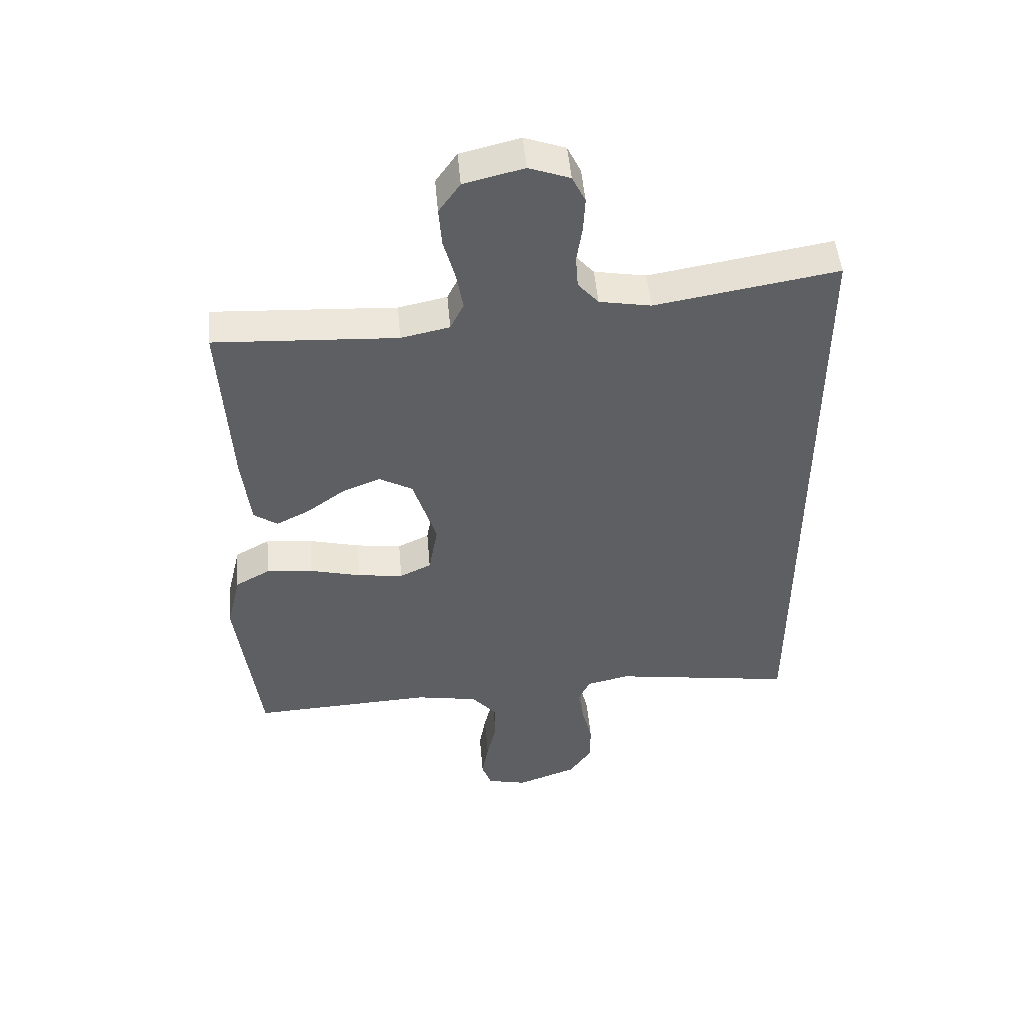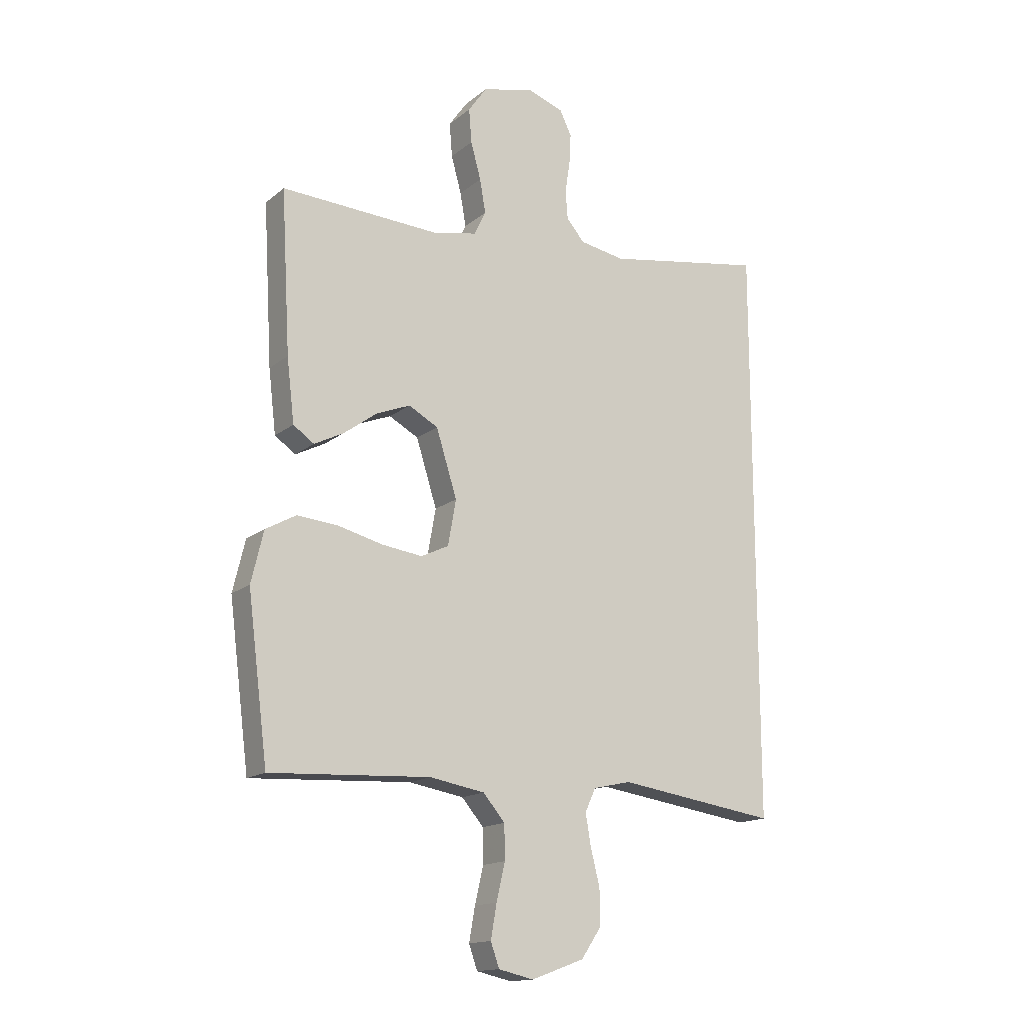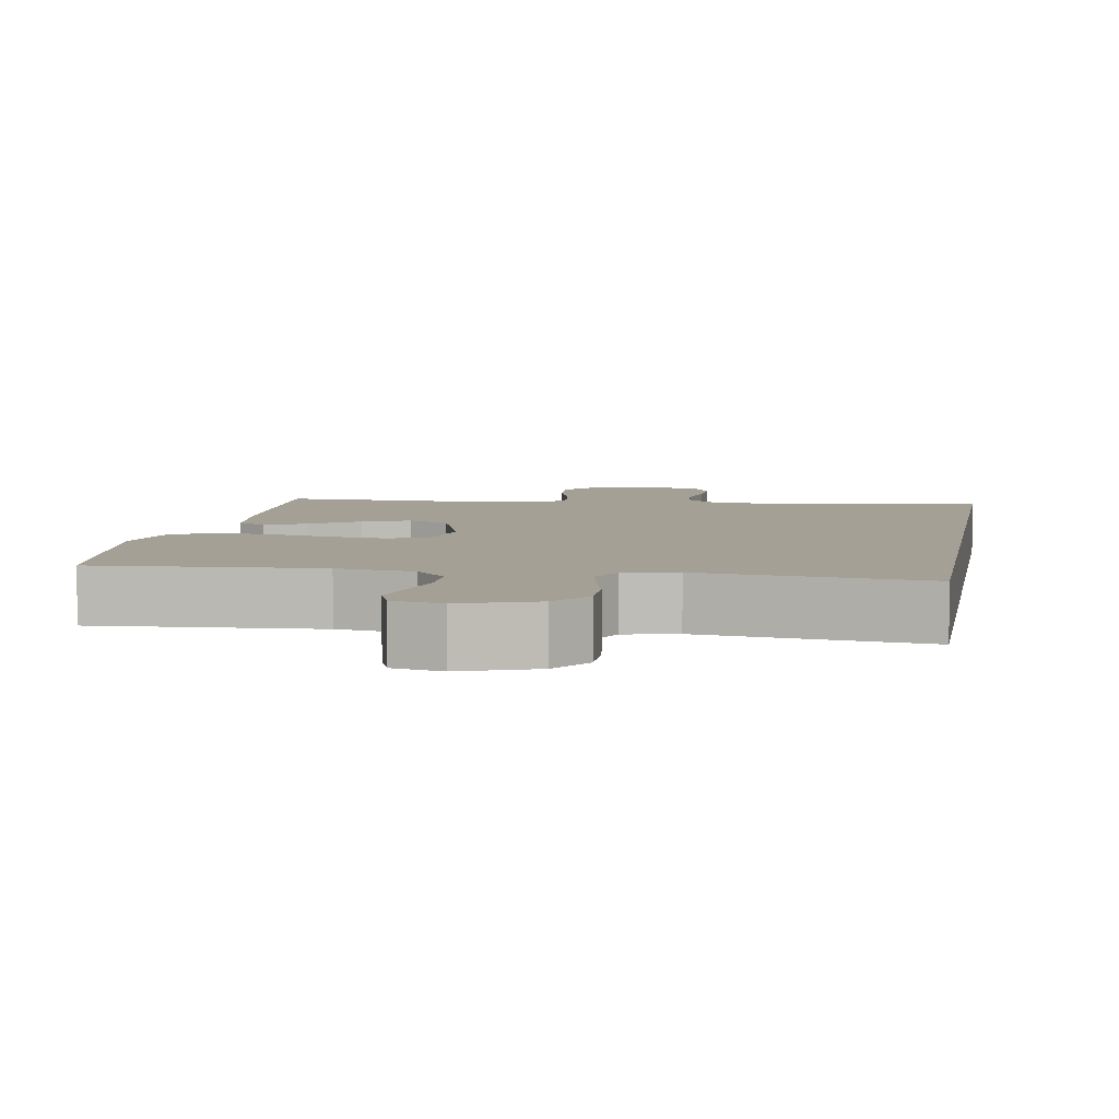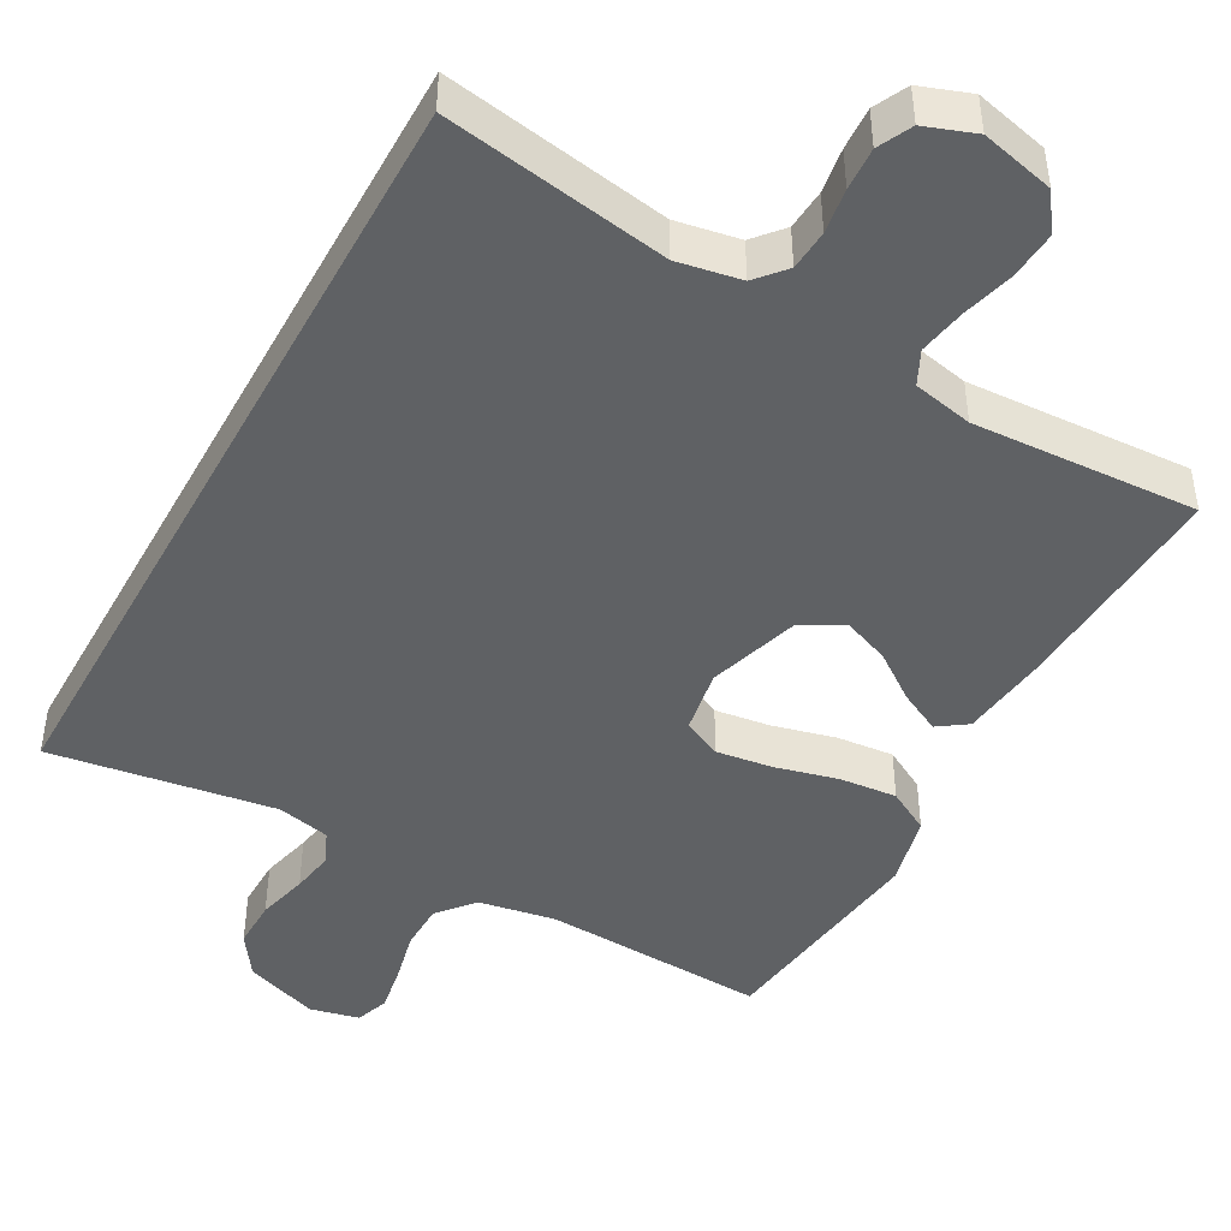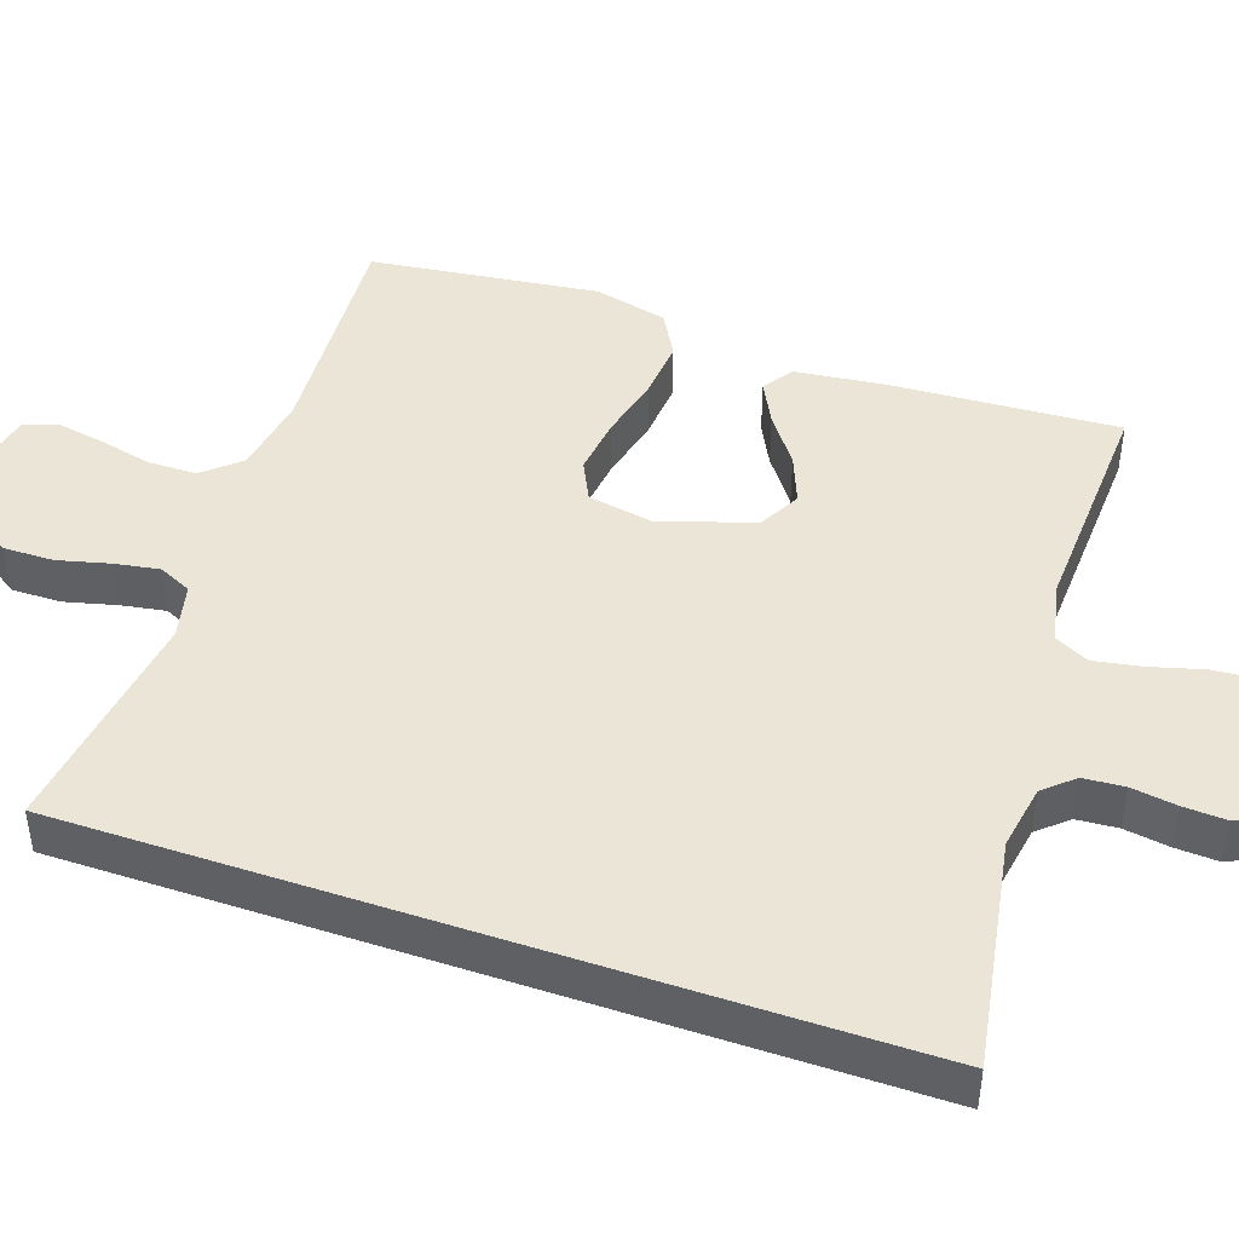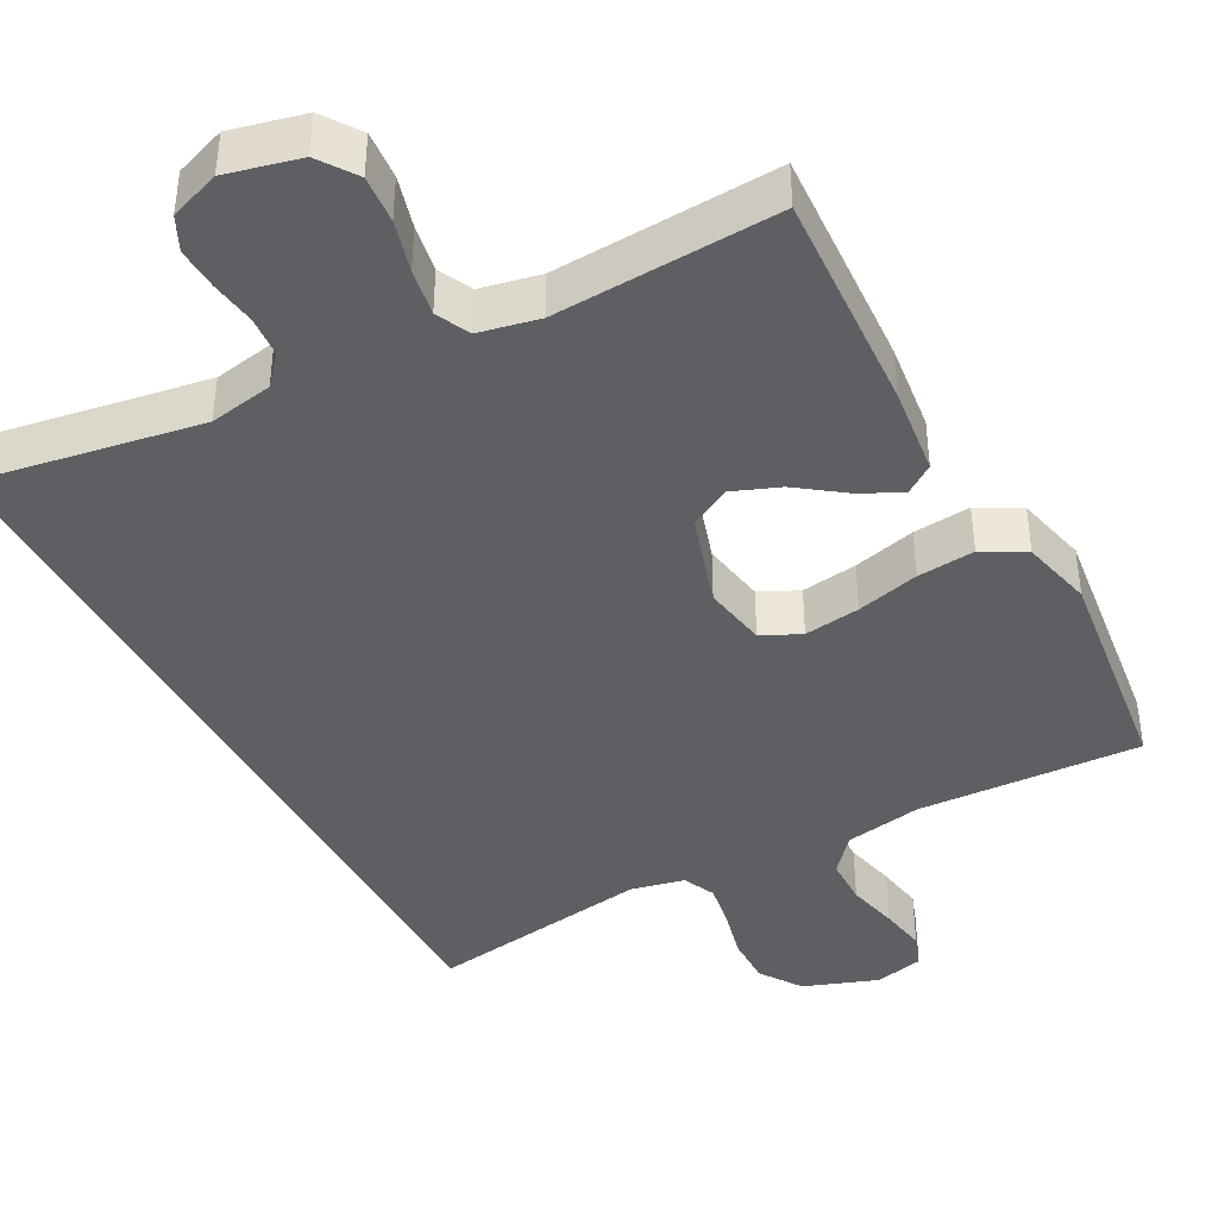
<metadata>
{"format":"obj","ext":"obj","renderer":"f3d","projection":"perspective","resolution":1024,"background":"white","views":[{"elev":49.1,"azim":175.1,"up":"+Z"},{"elev":-15.4,"azim":148.0,"up":"+Z"},{"elev":5.7,"azim":-170.5,"up":"+Y"},{"elev":-45.4,"azim":-28.8,"up":"+Y"},{"elev":45.7,"azim":-71.2,"up":"+Y"},{"elev":-41.5,"azim":28.3,"up":"+Y"}]}
</metadata>
<code>
v 0.5 0.07 -0.5
v 0.2 0.07 -0.484
v 0.097 0.07 -0.502
v 0.056 0.07 -0.55
v 0.055 0.07 -0.614
v 0.071 0.07 -0.683
v 0.082 0.07 -0.746
v 0.066 0.07 -0.791
v 0 0.07 -0.806
v -0.099 0.07 -0.77
v -0.137 0.07 -0.714
v -0.136 0.07 -0.648
v -0.119 0.07 -0.58
v -0.109 0.07 -0.521
v -0.129 0.07 -0.478
v -0.2 0.07 -0.462
v -0.5 0.07 -0.506
v -0.5 0.07 0.574
v -0.2 0.07 0.523
v -0.115 0.07 0.538
v -0.081 0.07 0.577
v -0.077 0.07 0.631
v -0.086 0.07 0.691
v -0.089 0.07 0.748
v -0.067 0.07 0.793
v 0 0.07 0.817
v 0.098 0.07 0.793
v 0.133 0.07 0.743
v 0.128 0.07 0.679
v 0.109 0.07 0.61
v 0.098 0.07 0.547
v 0.12 0.07 0.502
v 0.2 0.07 0.485
v 0.5 0.07 0.5
v 0.483 0.07 0.2
v 0.469 0.07 0.082
v 0.43 0.07 0.055
v 0.375 0.07 0.083
v 0.312 0.07 0.129
v 0.249 0.07 0.154
v 0.194 0.07 0.124
v 0.155 0.07 0
v 0.17 0.07 -0.085
v 0.222 0.07 -0.11
v 0.297 0.07 -0.1
v 0.381 0.07 -0.079
v 0.458 0.07 -0.072
v 0.515 0.07 -0.104
v 0.538 0.07 -0.2
v 0.5 0 -0.5
v 0.2 0 -0.484
v 0.097 0 -0.502
v 0.056 0 -0.55
v 0.055 0 -0.614
v 0.071 0 -0.683
v 0.082 0 -0.746
v 0.066 0 -0.791
v 0 0 -0.806
v -0.099 0 -0.77
v -0.137 0 -0.714
v -0.136 0 -0.648
v -0.119 0 -0.58
v -0.109 0 -0.521
v -0.129 0 -0.478
v -0.2 0 -0.462
v -0.5 0 -0.506
v -0.5 0 0.574
v -0.2 0 0.523
v -0.115 0 0.538
v -0.081 0 0.577
v -0.077 0 0.631
v -0.086 0 0.691
v -0.089 0 0.748
v -0.067 0 0.793
v 0 0 0.817
v 0.098 0 0.793
v 0.133 0 0.743
v 0.128 0 0.679
v 0.109 0 0.61
v 0.098 0 0.547
v 0.12 0 0.502
v 0.2 0 0.485
v 0.5 0 0.5
v 0.483 0 0.2
v 0.469 0 0.082
v 0.43 0 0.055
v 0.375 0 0.083
v 0.312 0 0.129
v 0.249 0 0.154
v 0.194 0 0.124
v 0.155 0 0
v 0.17 0 -0.085
v 0.222 0 -0.11
v 0.297 0 -0.1
v 0.381 0 -0.079
v 0.458 0 -0.072
v 0.515 0 -0.104
v 0.538 0 -0.2
f 48 49 1 2
f 45 46 47 48
f 44 45 48 2
f 43 44 2 3
f 42 43 3 4
f 36 37 38 39
f 36 39 40
f 33 34 35 36
f 32 33 36 40
f 31 32 40 41
f 27 28 29 30
f 27 30 31
f 26 27 31
f 22 23 24 25
f 22 25 26 31
f 16 17 18 19
f 15 16 19 20
f 14 15 20 21
f 10 11 12 13
f 10 13 14
f 5 6 7 8
f 5 8 9 10
f 22 31 41 42
f 22 42 4
f 10 14 21 22
f 4 5 10 22
f 51 50 98 97
f 97 96 95 94
f 51 97 94 93
f 52 51 93 92
f 53 52 92 91
f 88 87 86 85
f 89 88 85
f 85 84 83 82
f 89 85 82 81
f 90 89 81 80
f 79 78 77 76
f 80 79 76
f 80 76 75
f 74 73 72 71
f 80 75 74 71
f 68 67 66 65
f 69 68 65 64
f 70 69 64 63
f 62 61 60 59
f 63 62 59
f 57 56 55 54
f 59 58 57 54
f 91 90 80 71
f 53 91 71
f 71 70 63 59
f 71 59 54 53
f 1 50 51 2
f 2 51 52 3
f 3 52 53 4
f 4 53 54 5
f 5 54 55 6
f 6 55 56 7
f 7 56 57 8
f 8 57 58 9
f 9 58 59 10
f 10 59 60 11
f 11 60 61 12
f 12 61 62 13
f 13 62 63 14
f 14 63 64 15
f 15 64 65 16
f 16 65 66 17
f 17 66 67 18
f 18 67 68 19
f 19 68 69 20
f 20 69 70 21
f 21 70 71 22
f 22 71 72 23
f 23 72 73 24
f 24 73 74 25
f 25 74 75 26
f 26 75 76 27
f 27 76 77 28
f 28 77 78 29
f 29 78 79 30
f 30 79 80 31
f 31 80 81 32
f 32 81 82 33
f 33 82 83 34
f 34 83 84 35
f 35 84 85 36
f 36 85 86 37
f 37 86 87 38
f 38 87 88 39
f 39 88 89 40
f 40 89 90 41
f 41 90 91 42
f 42 91 92 43
f 43 92 93 44
f 44 93 94 45
f 45 94 95 46
f 46 95 96 47
f 47 96 97 48
f 48 97 98 49
f 49 98 50 1

</code>
